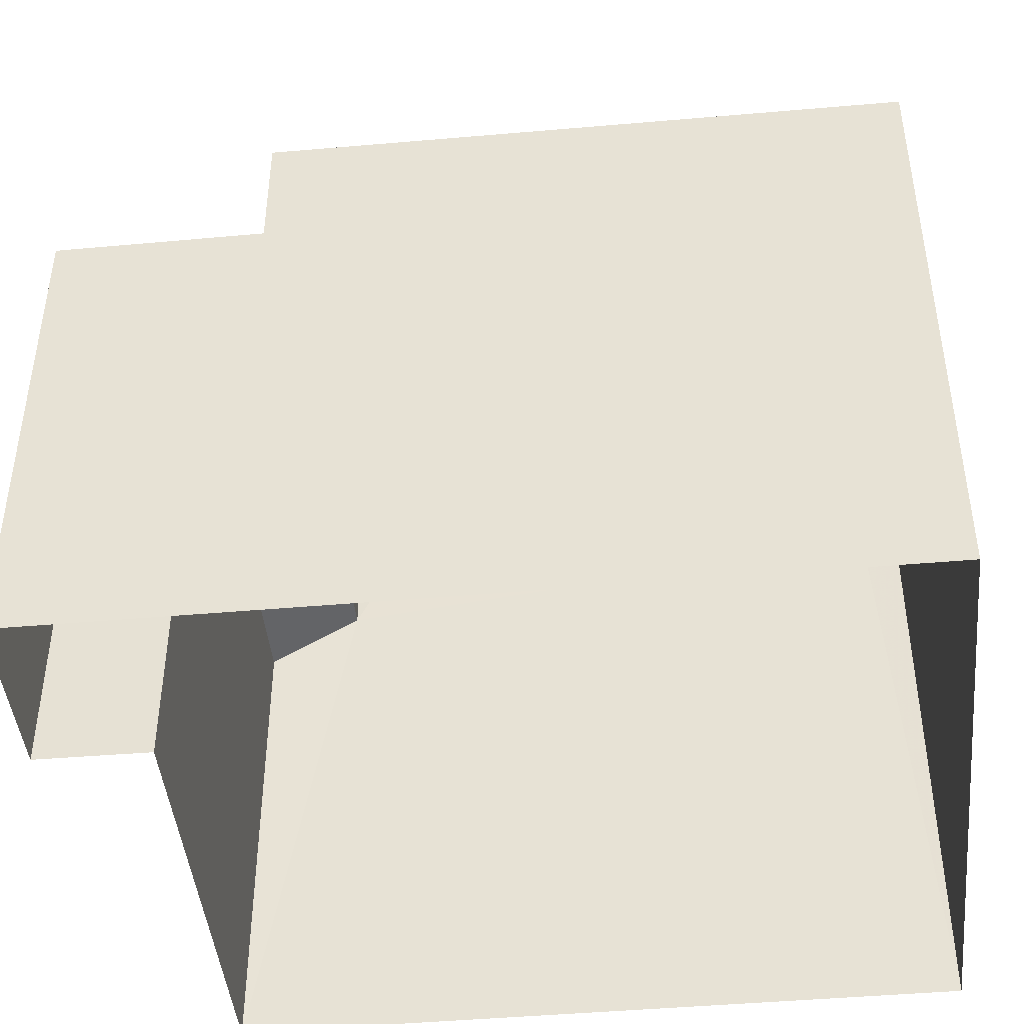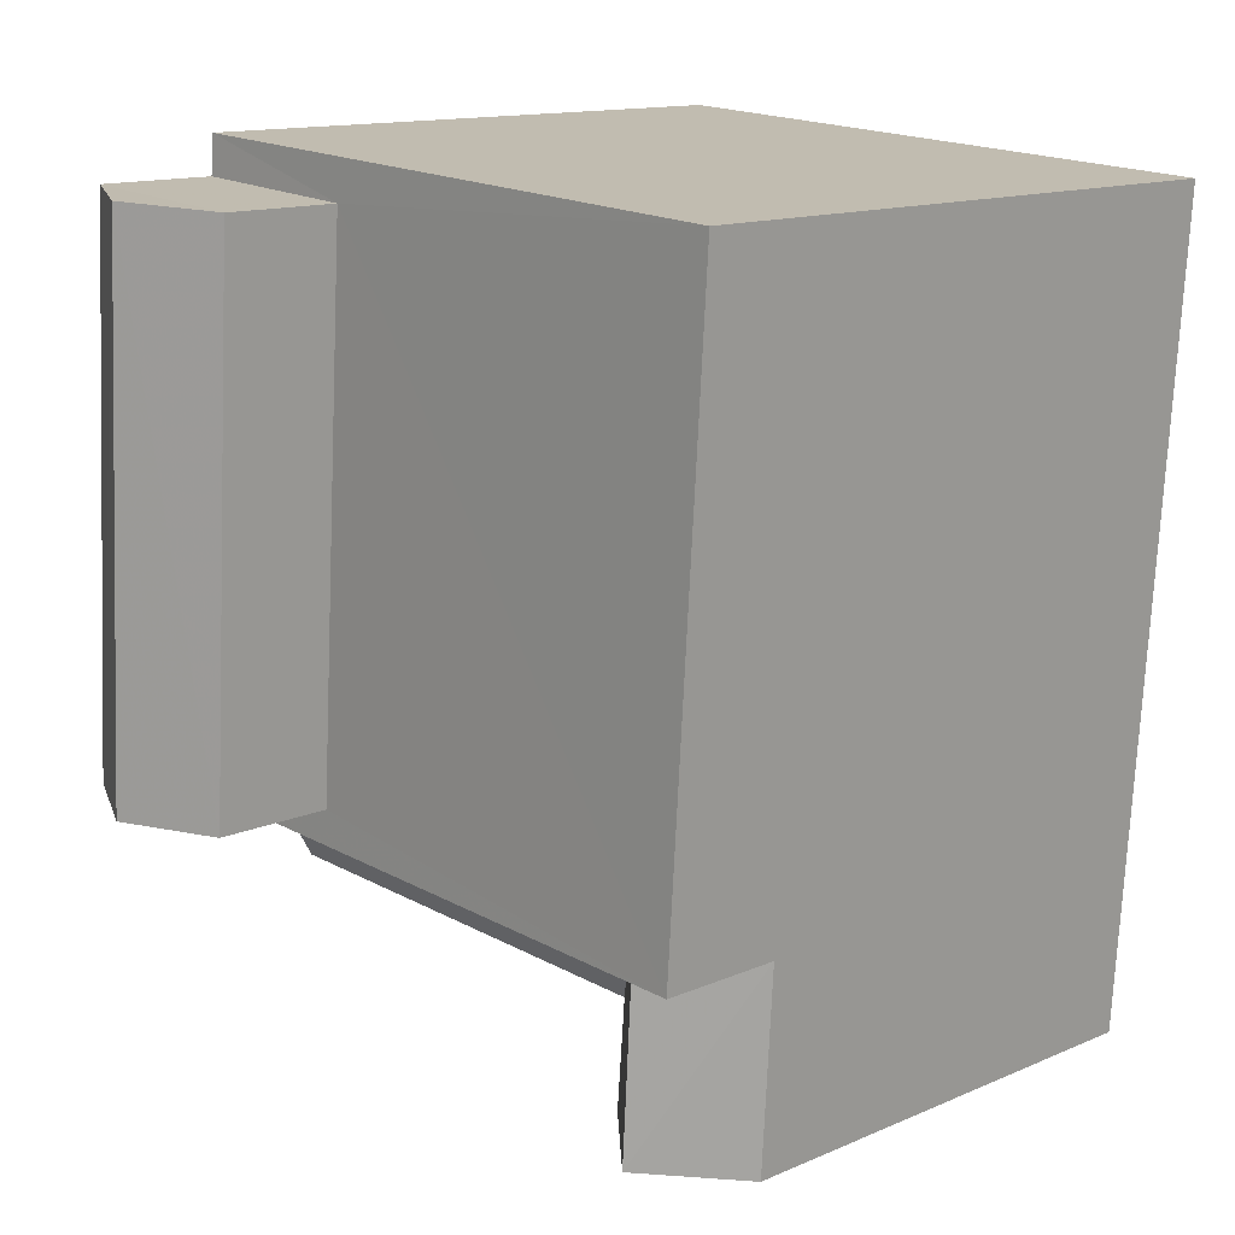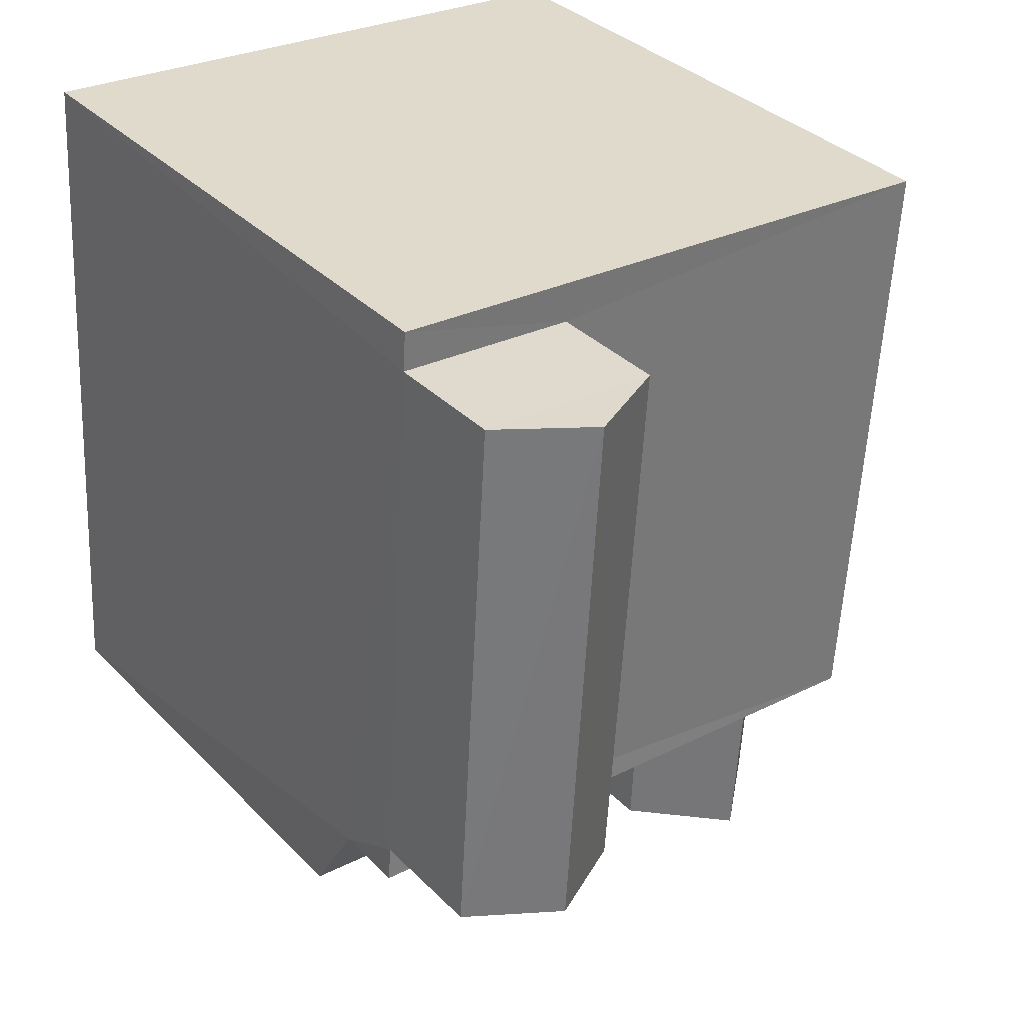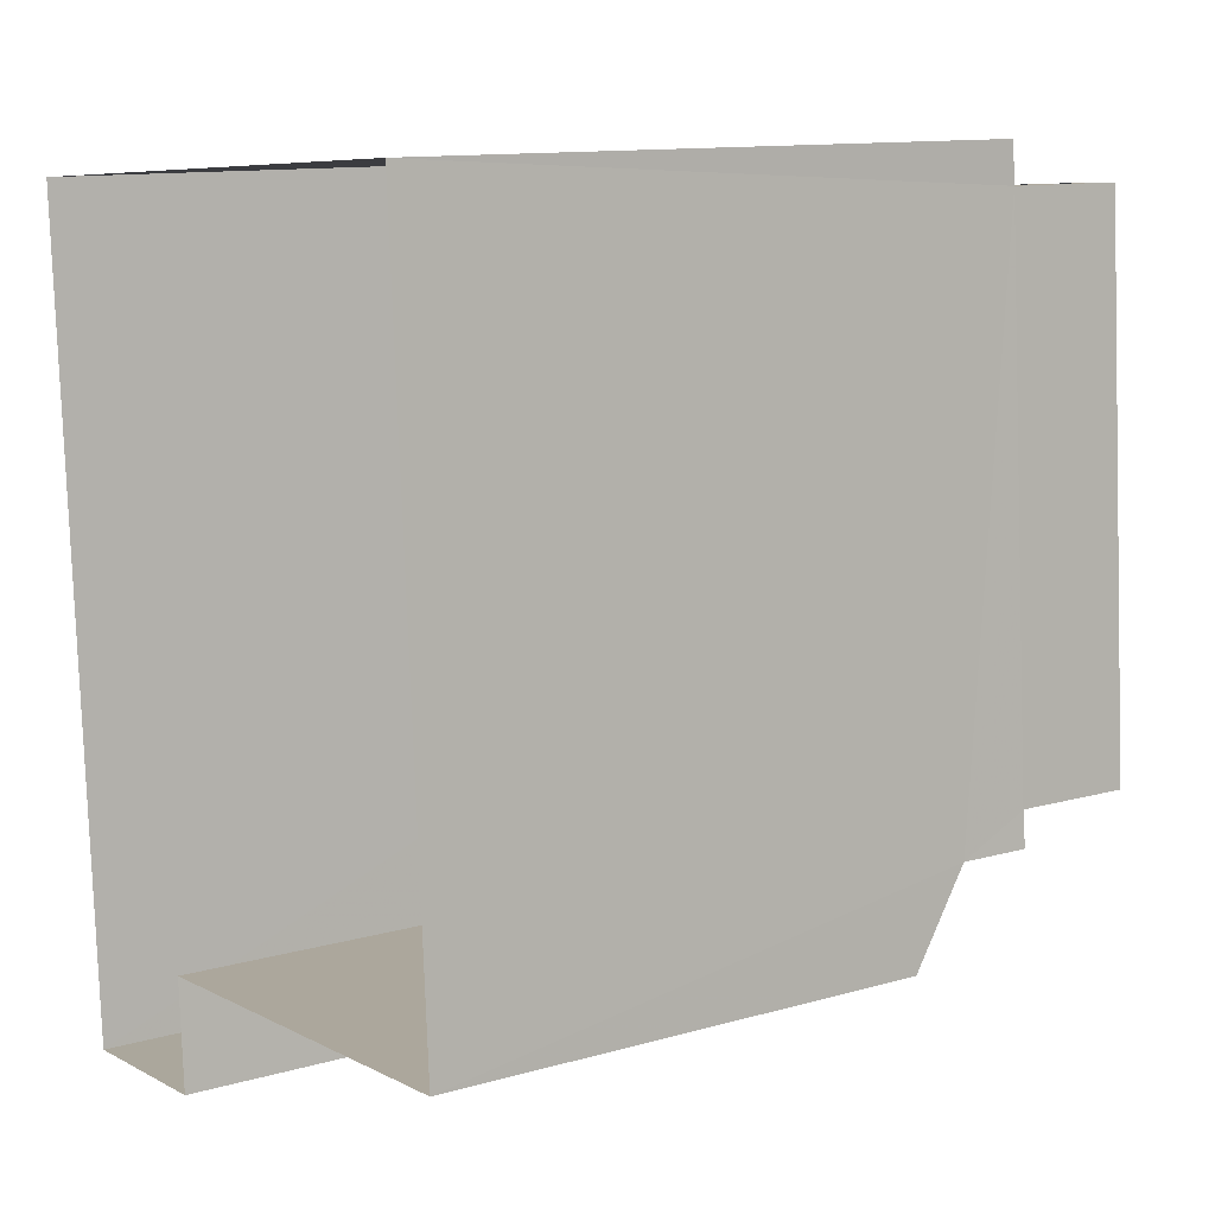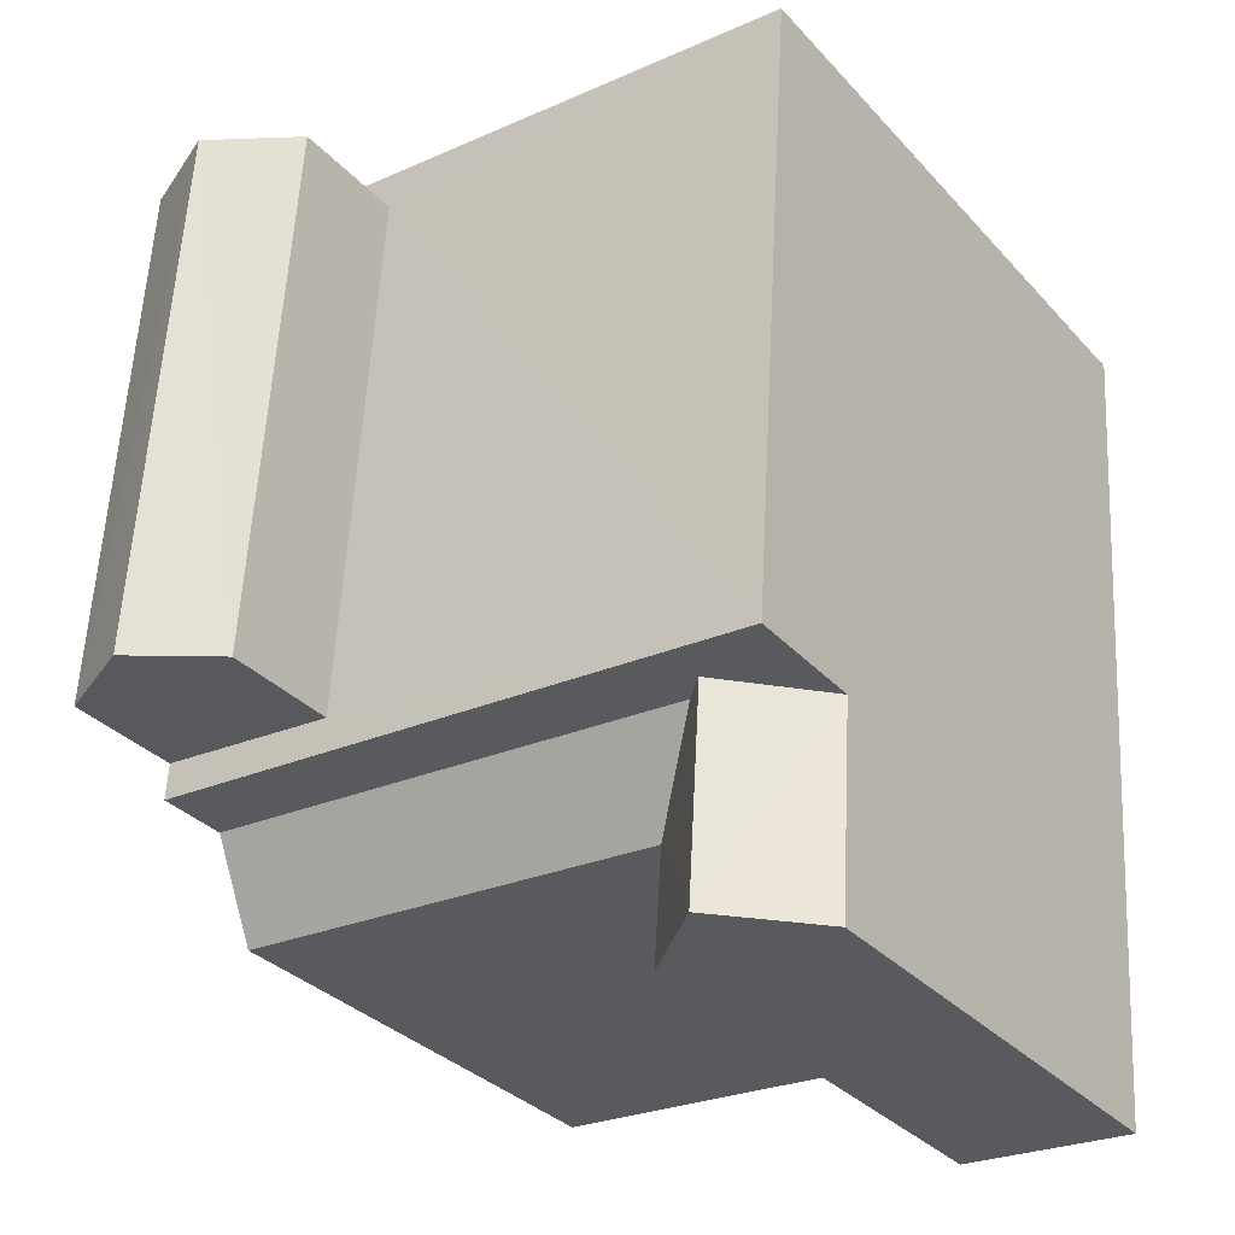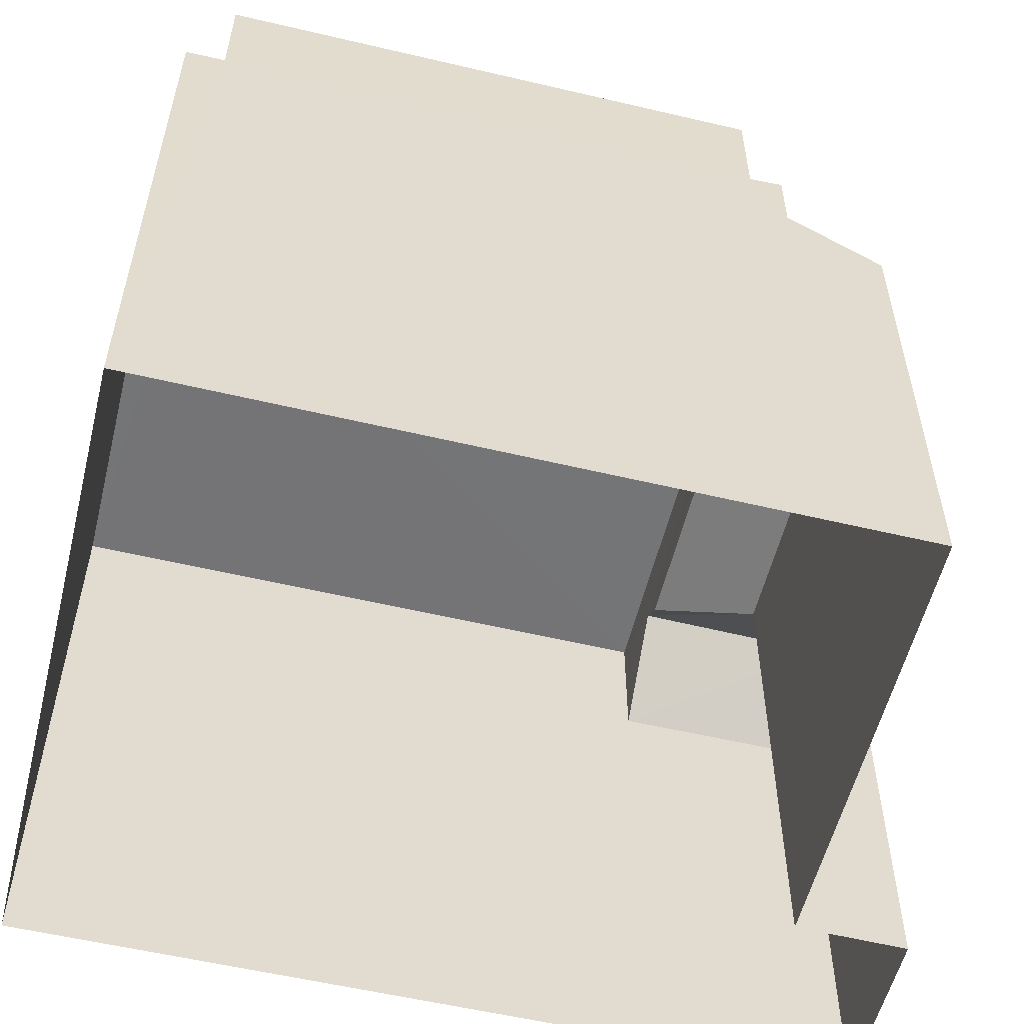
<metadata>
{"format":"obj","ext":"obj","renderer":"f3d","projection":"perspective","resolution":1024,"background":"white","views":[{"elev":-44.7,"azim":92.0,"up":"+Z"},{"elev":13.4,"azim":45.8,"up":"+Y"},{"elev":34.6,"azim":-37.1,"up":"+Y"},{"elev":11.7,"azim":-124.6,"up":"+Y"},{"elev":-32.7,"azim":34.8,"up":"+Y"},{"elev":-56.3,"azim":-107.6,"up":"+Z"}]}
</metadata>
<code>
v -3.724e+05 -1.055e+05 23.85
v -3.724e+05 -1.055e+05 23.85
v -3.724e+05 -1.055e+05 23.85
v -3.724e+05 -1.055e+05 23.85
v -3.724e+05 -1.055e+05 23.85
v -3.724e+05 -1.055e+05 23.85
v -3.724e+05 -1.055e+05 34.13
v -3.724e+05 -1.055e+05 33.49
v -3.724e+05 -1.055e+05 34.13
v -3.724e+05 -1.055e+05 33.49
v -3.724e+05 -1.055e+05 31
v -3.724e+05 -1.055e+05 30.28
v -3.724e+05 -1.055e+05 30.28
v -3.724e+05 -1.055e+05 31
v -3.724e+05 -1.055e+05 30.28
v -3.724e+05 -1.055e+05 31.33
v -3.724e+05 -1.055e+05 31.33
v -3.724e+05 -1.055e+05 31.93
v -3.724e+05 -1.055e+05 31.93
v -3.724e+05 -1.055e+05 31.93
v -3.724e+05 -1.055e+05 31.93
v -3.724e+05 -1.055e+05 31.93
v -3.724e+05 -1.055e+05 31.93
v -3.724e+05 -1.055e+05 31.93
v -3.724e+05 -1.055e+05 31.93
v -3.724e+05 -1.055e+05 30.28
v -3.724e+05 -1.055e+05 30.28
v -3.724e+05 -1.055e+05 33.49
v -3.724e+05 -1.055e+05 33.49
f 1 2 3
f 3 4 1
f 5 2 1
f 6 5 1
f 7 8 9
f 7 10 8
f 11 12 13
f 14 11 13
f 15 16 13
f 16 17 13
f 17 14 13
f 18 19 20
f 20 19 21
f 18 22 23
f 23 22 24
f 23 24 25
f 19 18 23
f 26 16 27
f 26 17 16
f 28 29 7
f 9 28 7
f 23 25 29
f 29 10 7
f 29 25 10
f 22 26 2
f 2 26 3
f 22 18 26
f 3 26 27
f 21 19 8
f 8 28 9
f 8 19 28
f 11 14 20
f 20 17 18
f 17 26 18
f 20 14 17
f 24 5 25
f 21 10 25
f 8 10 21
f 11 5 6
f 11 6 12
f 20 21 11
f 25 5 11
f 21 25 11
f 12 6 1
f 13 12 1
f 15 4 27
f 15 27 16
f 4 3 27
f 19 29 28
f 19 23 29
f 15 1 4
f 15 13 1
f 24 2 5
f 24 22 2

</code>
